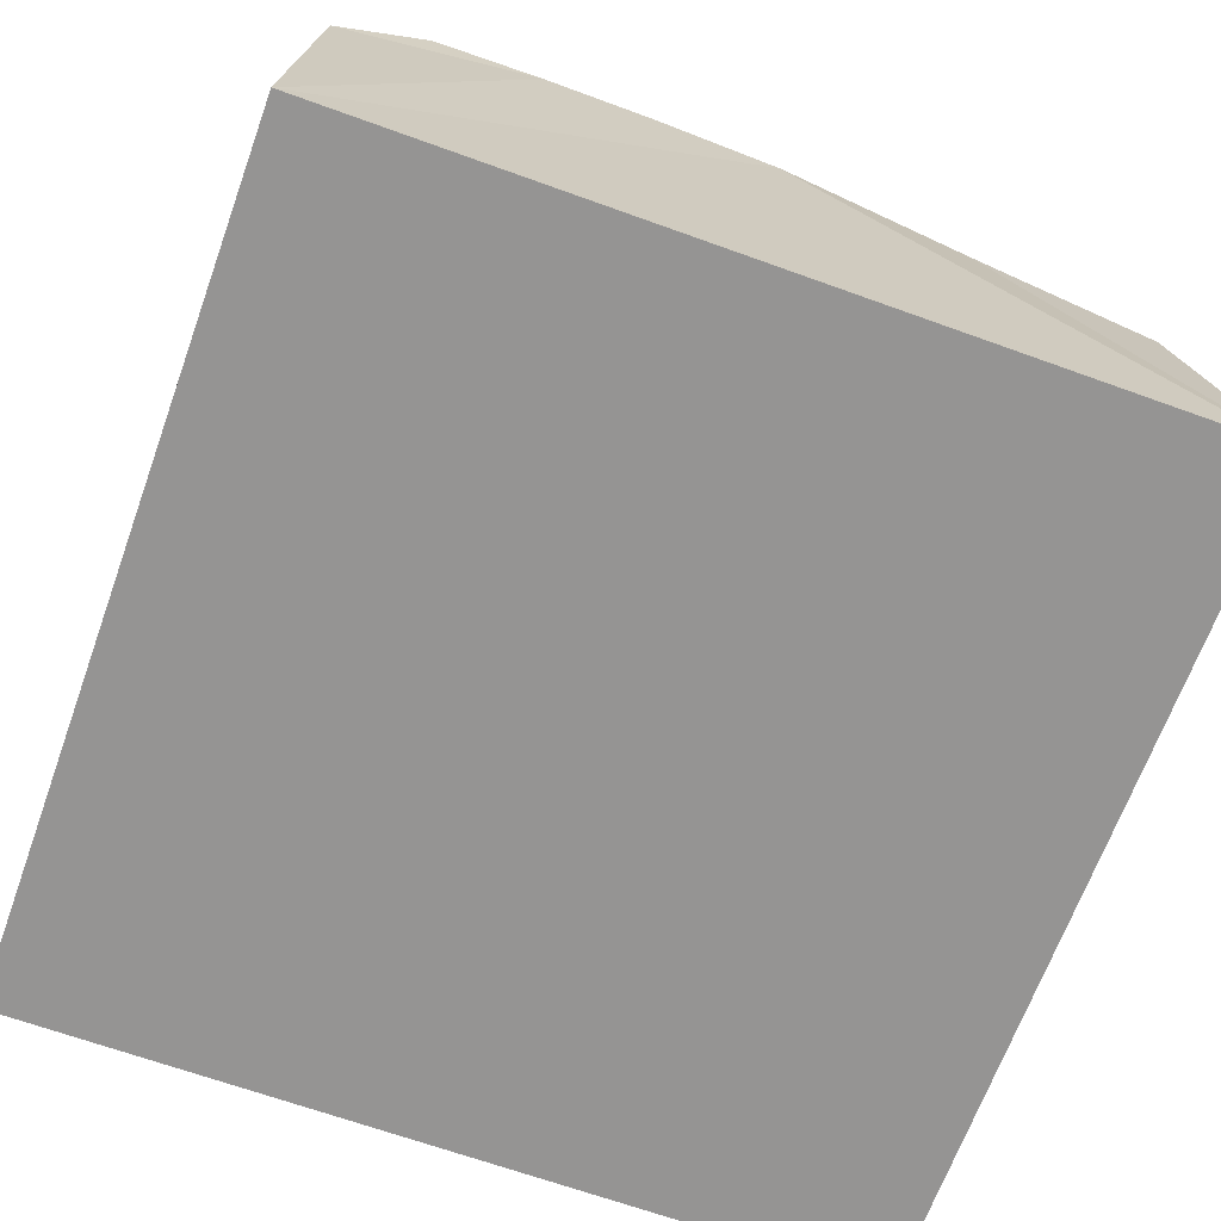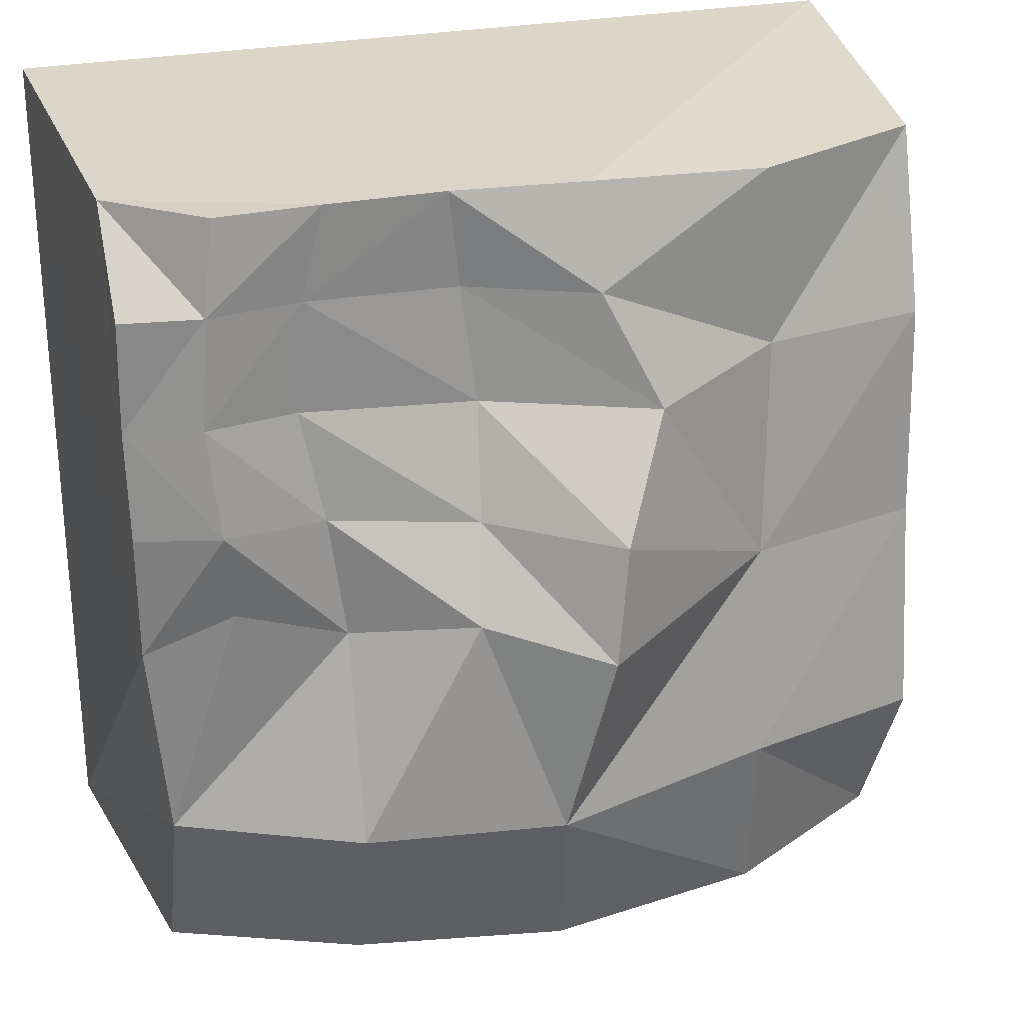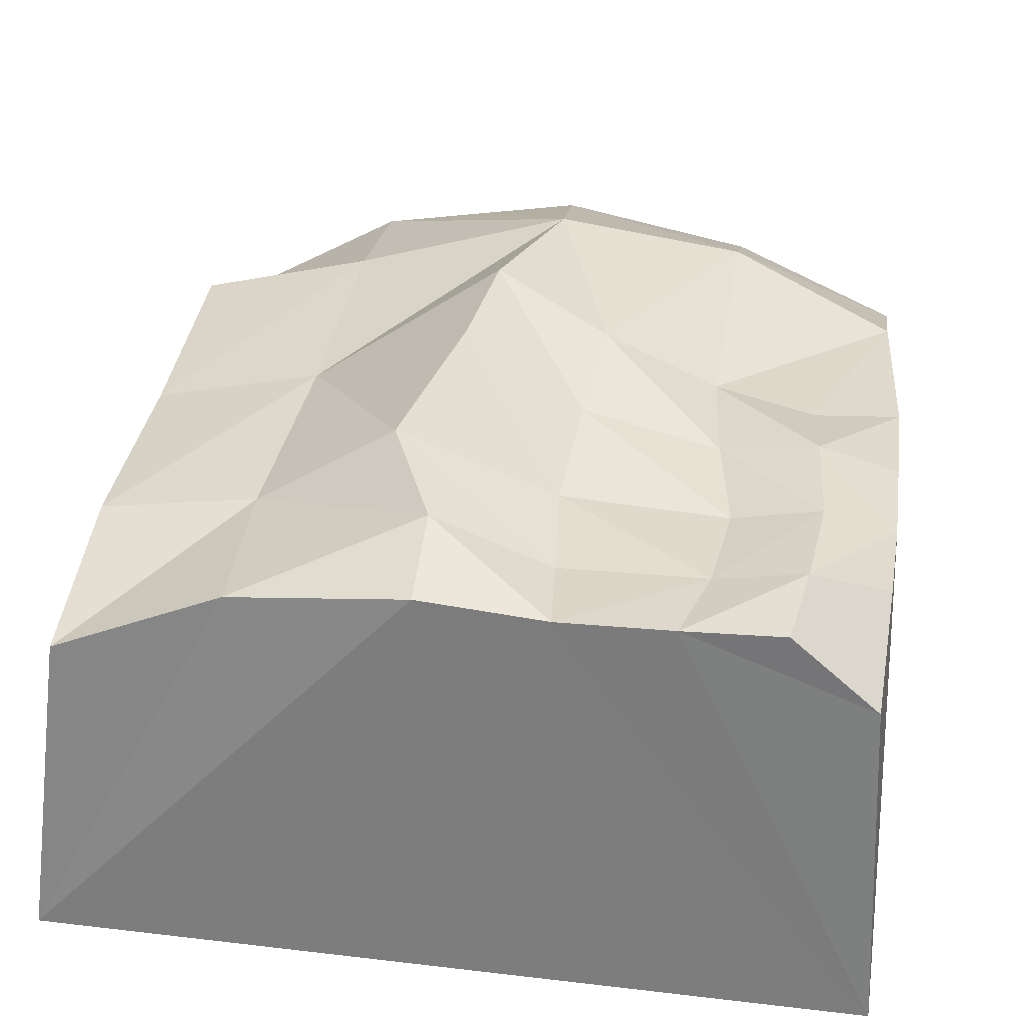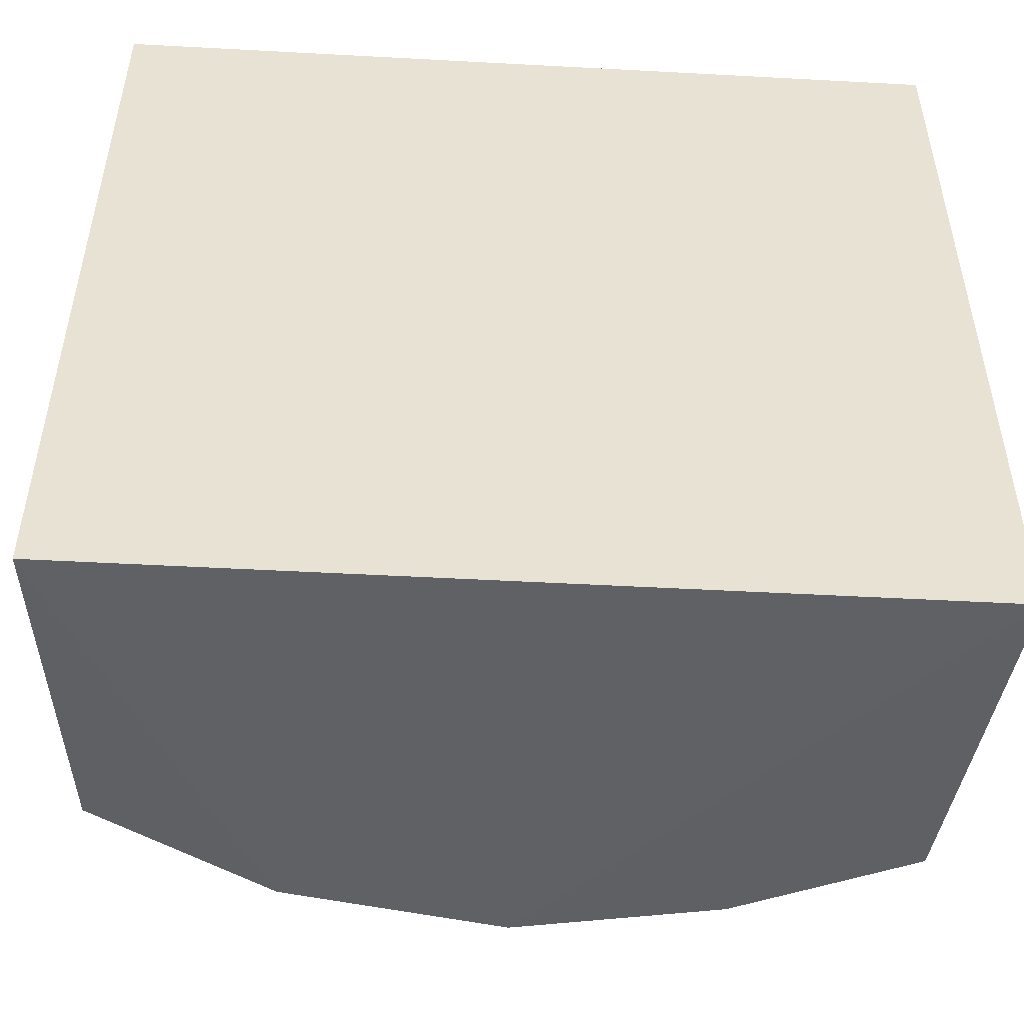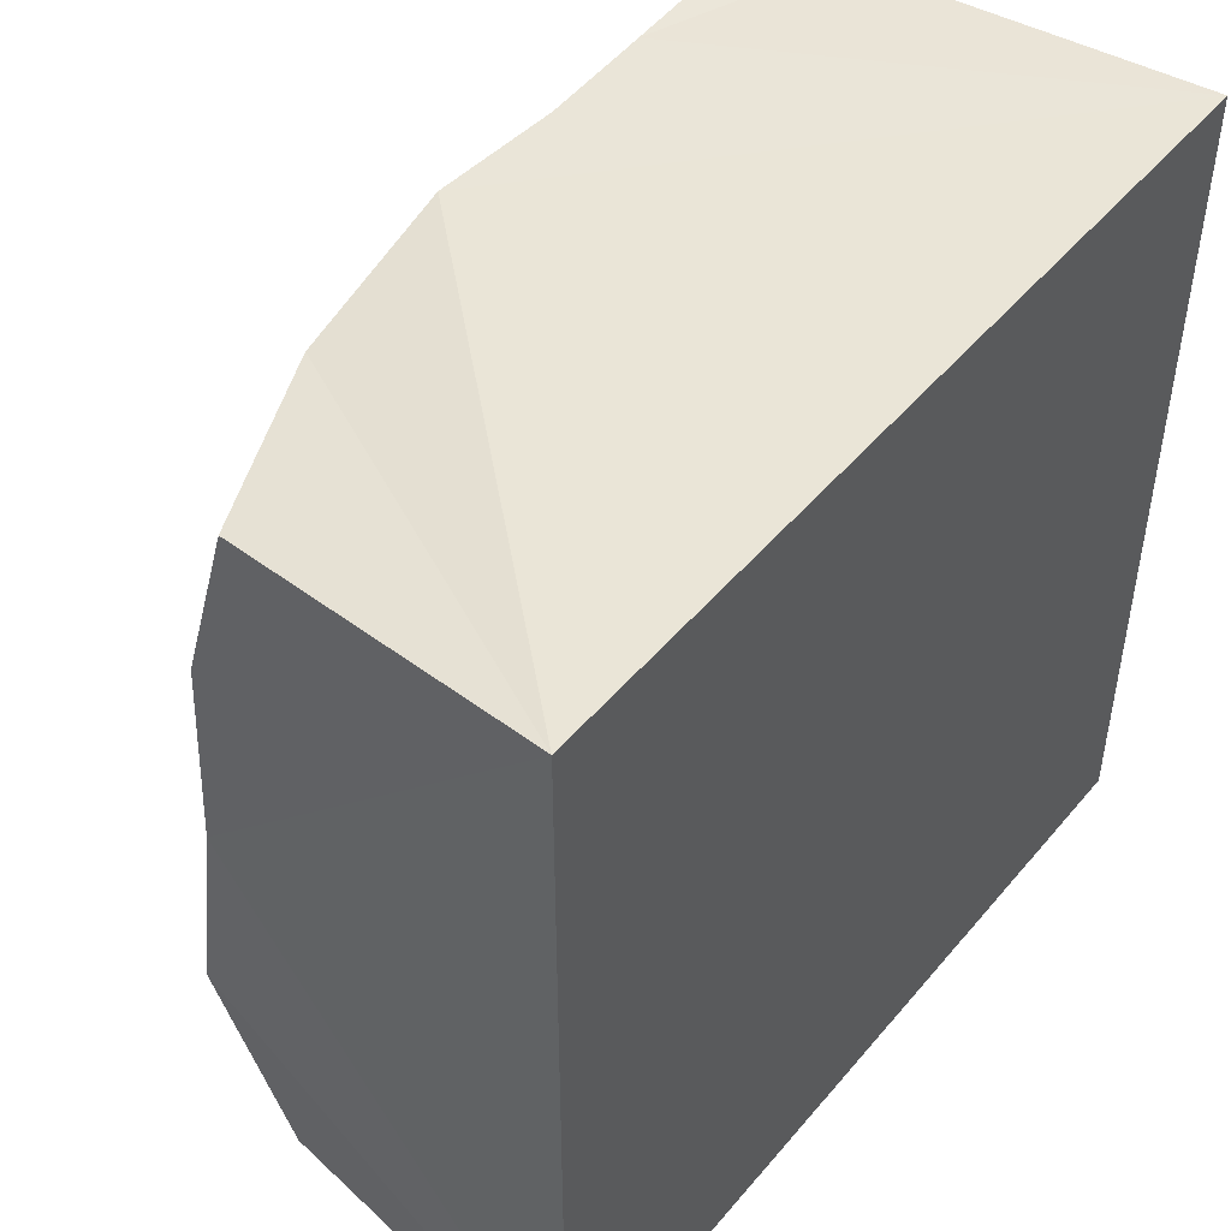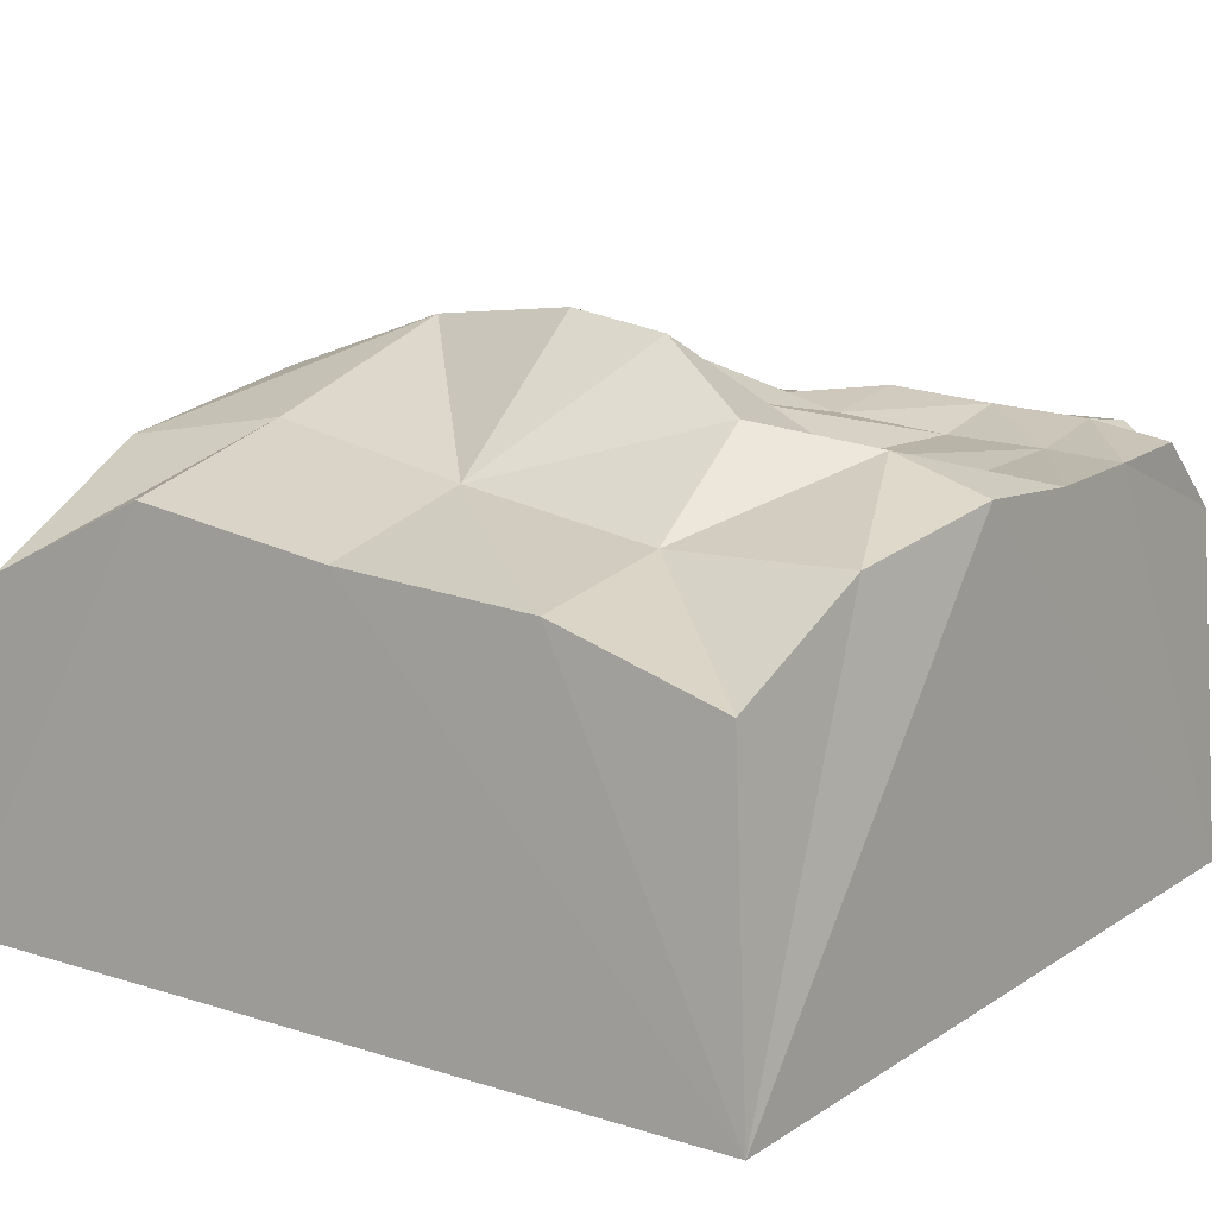
<metadata>
{"format":"obj","ext":"obj","renderer":"f3d","projection":"perspective","resolution":1024,"background":"white","views":[{"elev":-67.1,"azim":70.1,"up":"+Y"},{"elev":27.0,"azim":162.8,"up":"+Z"},{"elev":32.0,"azim":9.4,"up":"+Y"},{"elev":-50.3,"azim":-3.4,"up":"+Z"},{"elev":47.7,"azim":-52.2,"up":"+Z"},{"elev":13.3,"azim":-54.7,"up":"+Y"}]}
</metadata>
<code>
v 2 -1 -2
v 2 -1 2
v -2 -1 2
v -2 -1 -2
v 1.833 0.6667 -1.833
v 1.917 0.6667 1.917
v -1.833 0.5298 1.833
v -1.833 0.5621 -1.833
v 1.917 1.006 -0.08333
v 0.03721 1.214 -1.833
v -0.125 1.027 1.908
v -1.833 0.8332 -0
v -0.08474 1.621 -0.1373
v 1.933 1.016 1
v -1 1.035 -1.833
v -1 0.8945 1.833
v -1.833 0.9698 -1
v 1.833 1 -1
v 1 1.032 -1.833
v 1.034 1 1.917
v -1.833 0.7717 1
v -0.3955 1.284 0.9184
v 0.1079 1.509 -1.014
v 1.01 1.103 -0.0693
v -1.004 1.015 -0.0136
v -1.062 0.8832 0.9864
v 1.178 1.009 0.9932
v 1.028 1.398 -1
v -0.9721 1.187 -1
v 1.925 1.022 1.5
v 0.4874 0.9822 1.912
v -0.1374 1.175 1.45
v 1.508 1.071 0.08333
v 1.925 1.04 0.5
v 1.508 1.022 1.917
v -0.1513 1.557 0.4003
v 0.4736 1.396 0.02895
v 1.136 1.003 1.497
v 1.082 1.075 0.4932
v 1.599 1.095 1
v 0.379 1.023 0.949
v 0.4379 0.9699 1.473
v 1.563 1.077 1.5
v 1.55 1.141 0.5
v 0.4171 1.202 0.4456
f 2 3 4
f 26 21 7
f 1 5 18
f 31 2 20
f 3 7 21
f 10 1 4
f 32 11 31
f 23 13 37
f 29 17 12
f 11 32 16
f 25 26 22
f 25 12 21
f 43 38 20
f 39 27 40
f 36 22 41
f 18 28 24
f 5 19 28
f 10 23 28
f 23 29 25
f 15 29 23
f 8 17 29
f 38 42 31
f 41 42 38
f 22 32 42
f 43 35 6
f 14 40 43
f 40 27 38
f 44 40 14
f 9 33 44
f 24 39 44
f 45 41 27
f 37 45 39
f 13 36 45
f 1 2 4
f 16 26 7
f 1 9 2
f 14 30 6
f 14 2 34
f 9 1 18
f 2 9 34
f 6 2 14
f 31 11 2
f 7 3 16
f 6 35 20
f 2 6 20
f 3 12 4
f 11 3 2
f 3 11 16
f 8 4 17
f 12 3 21
f 4 12 17
f 10 4 15
f 5 1 19
f 37 24 28
f 4 8 15
f 1 10 19
f 42 32 31
f 25 29 12
f 28 23 37
f 22 26 32
f 13 25 36
f 32 26 16
f 26 25 21
f 35 43 20
f 25 22 36
f 44 39 40
f 45 36 41
f 33 9 18
f 33 18 24
f 19 10 28
f 18 5 28
f 13 23 25
f 10 15 23
f 15 8 29
f 20 38 31
f 27 41 38
f 41 22 42
f 30 43 6
f 30 14 43
f 43 40 38
f 34 44 14
f 34 9 44
f 33 24 44
f 39 45 27
f 24 37 39
f 37 13 45

</code>
